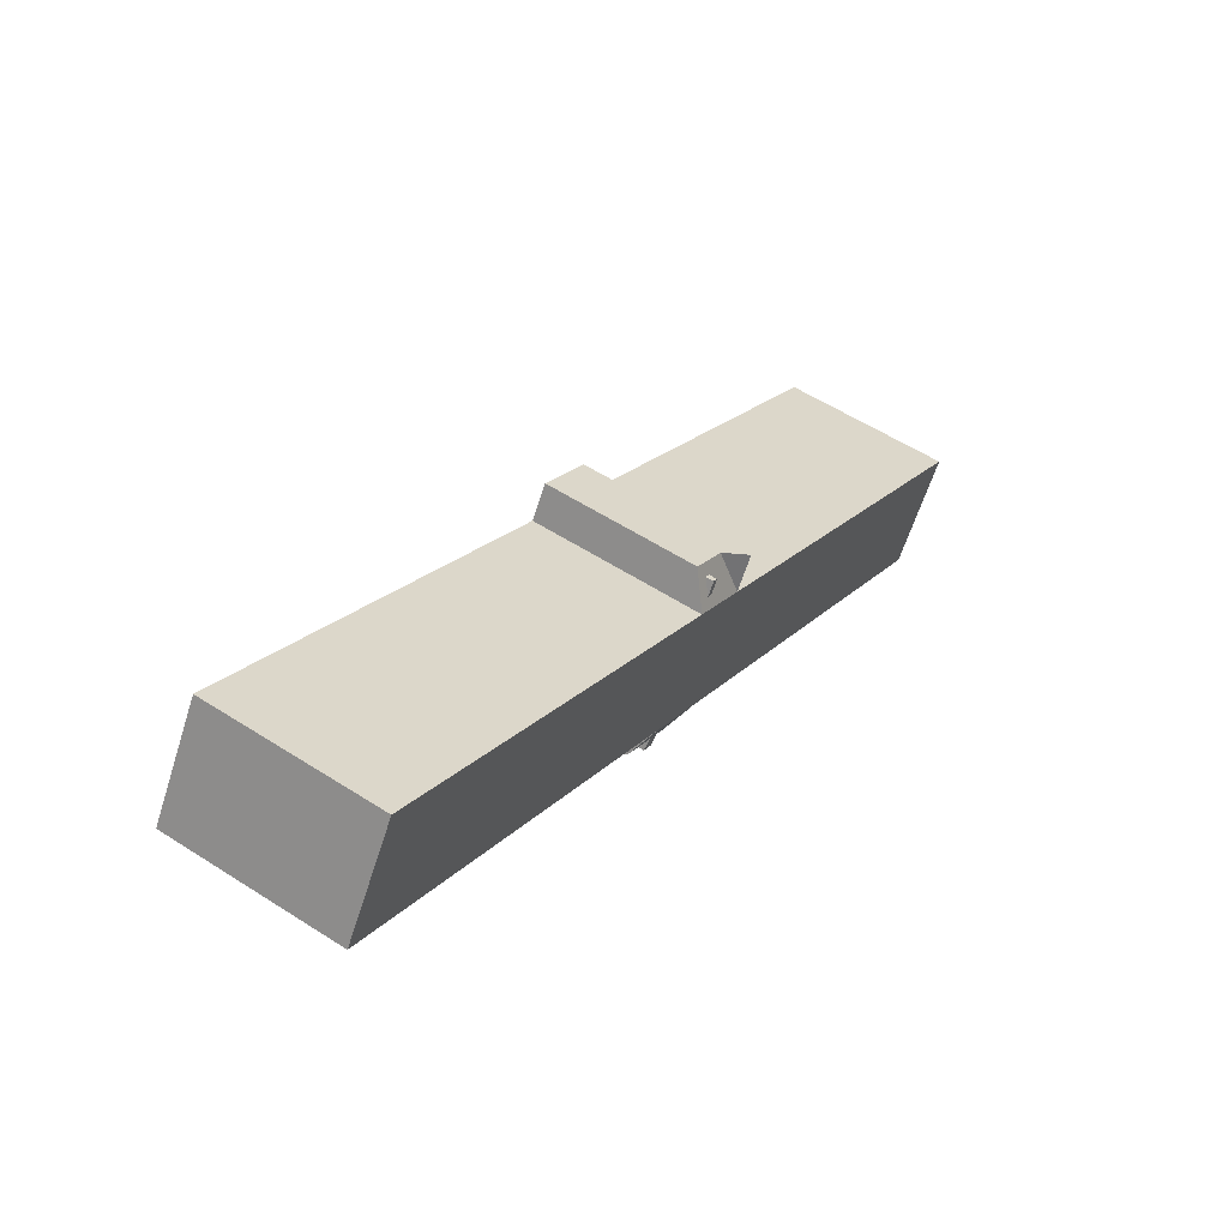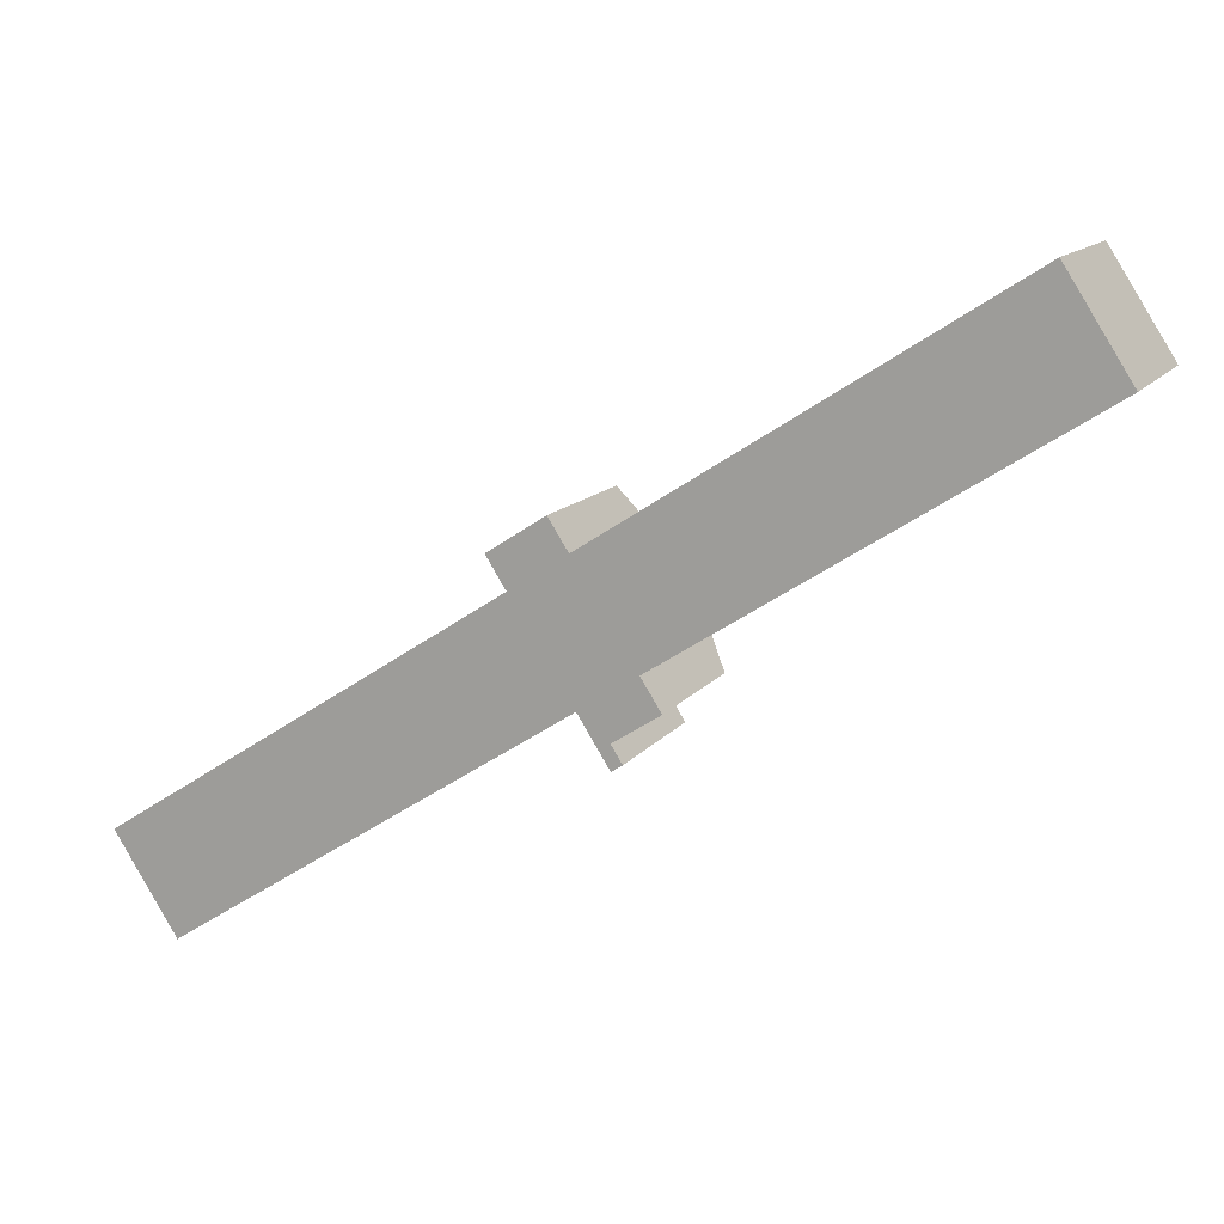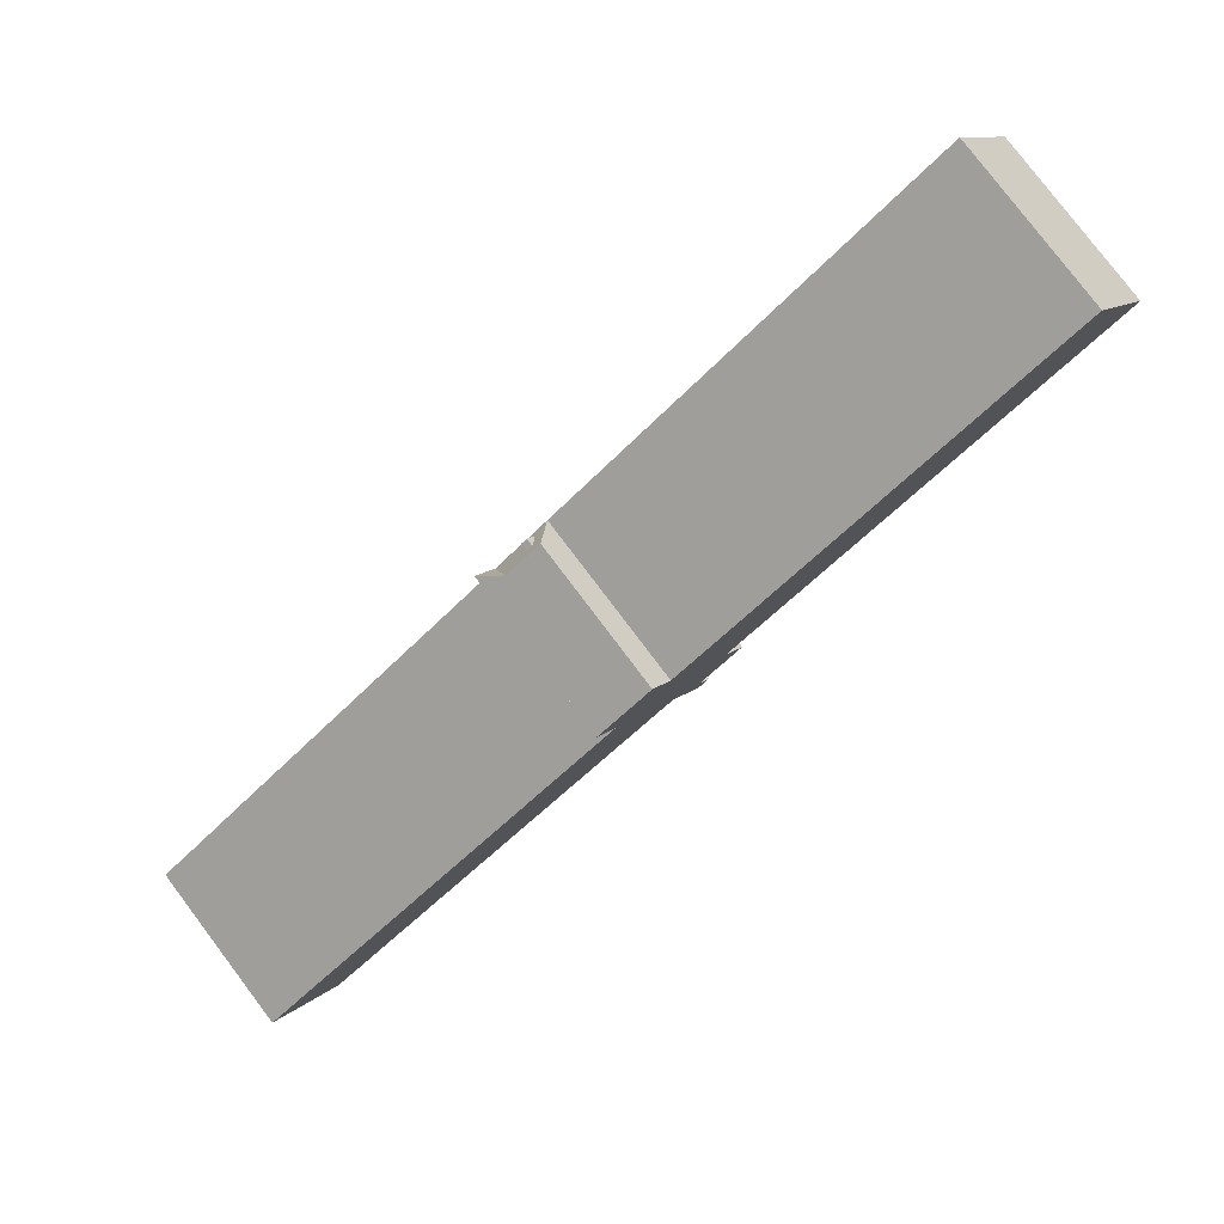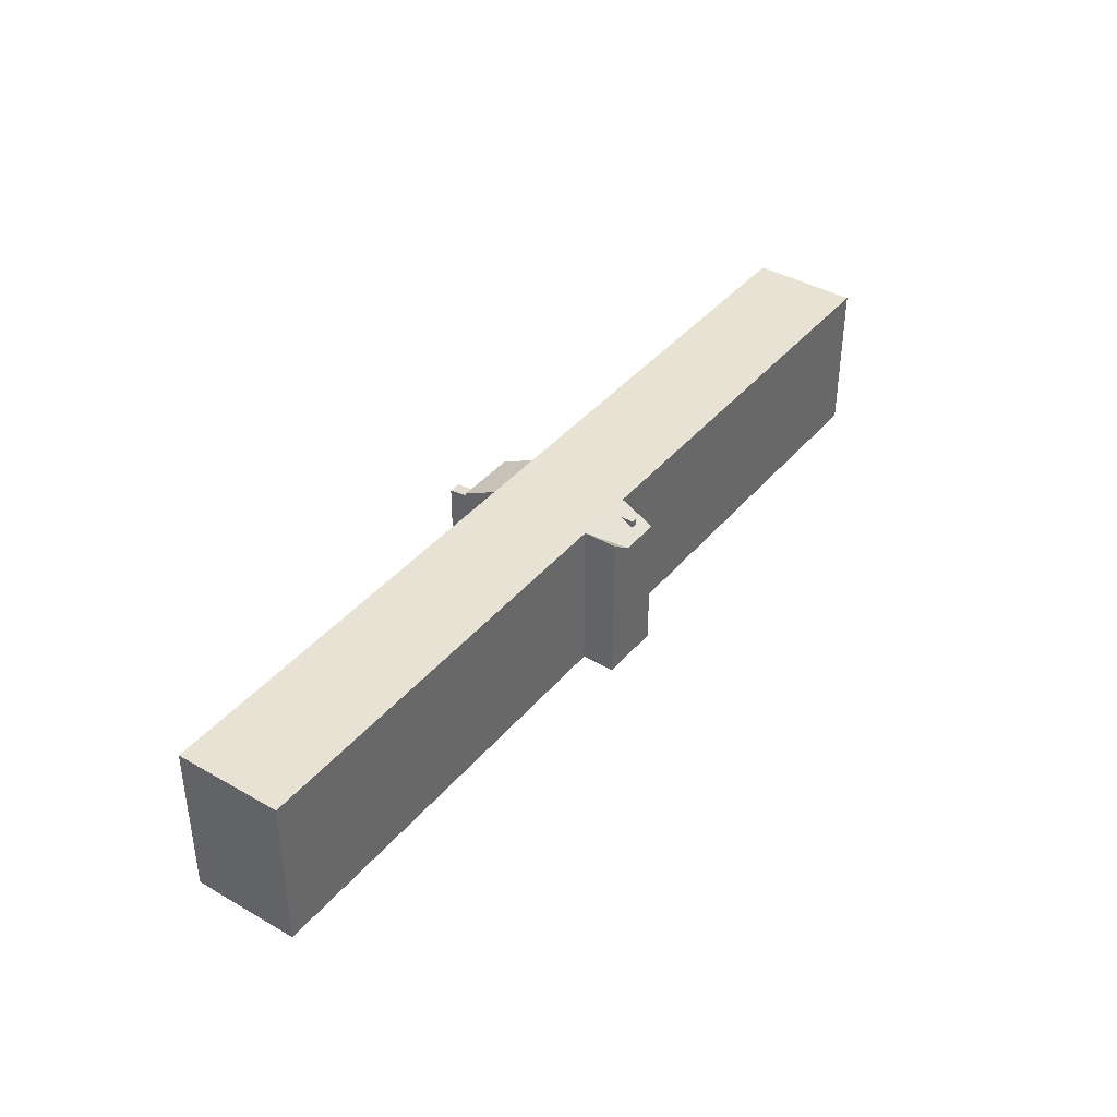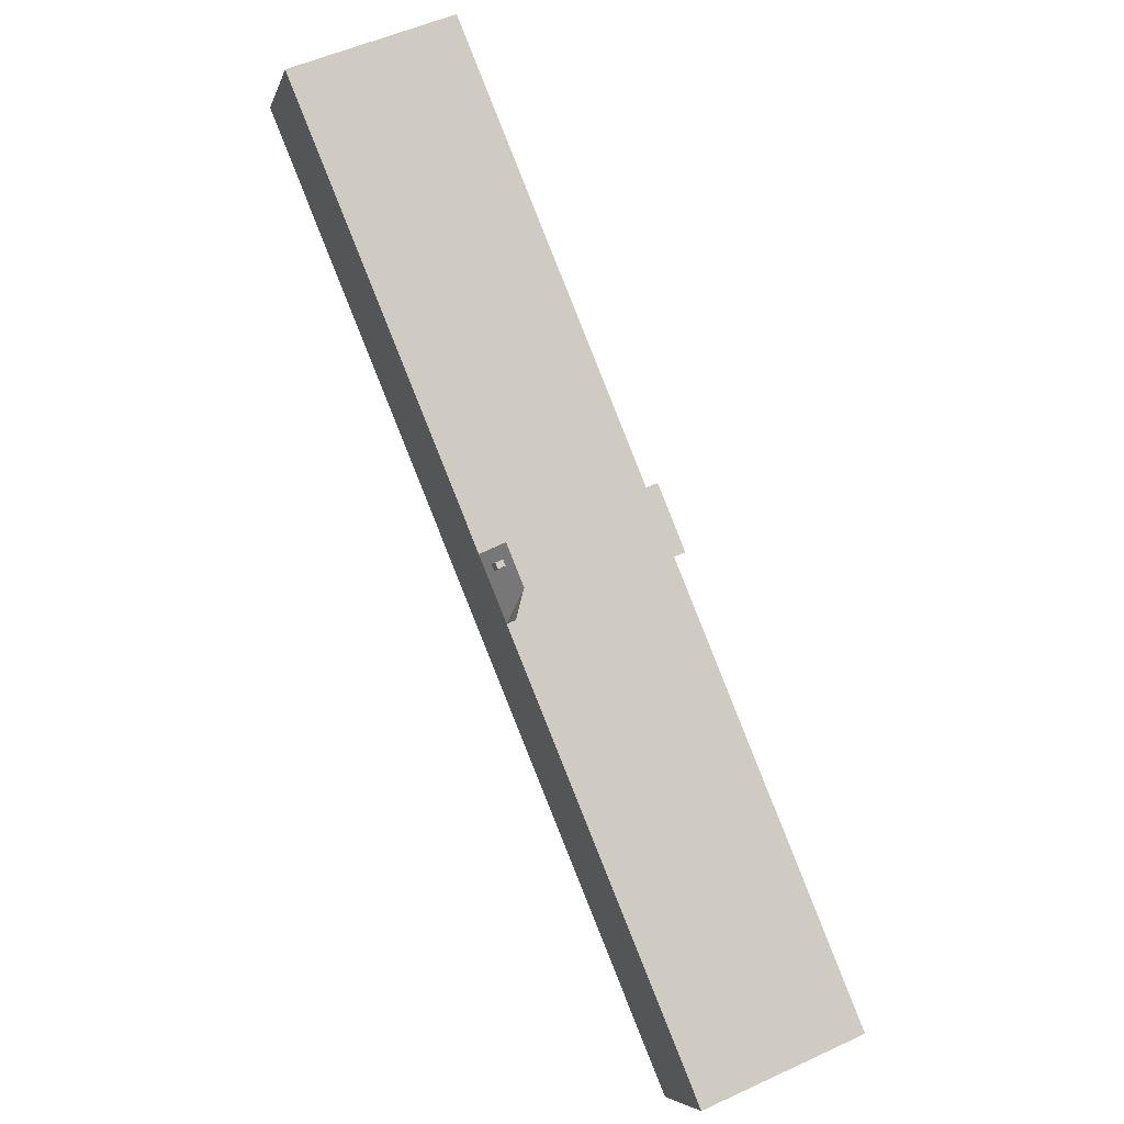
<metadata>
{"format":"obj","ext":"obj","renderer":"f3d","projection":"perspective","resolution":1024,"background":"white","views":[{"elev":56.5,"azim":123.9,"up":"+Z"},{"elev":12.8,"azim":22.2,"up":"+Z"},{"elev":79.6,"azim":-37.1,"up":"+Z"},{"elev":39.9,"azim":-87.2,"up":"+Y"},{"elev":53.5,"azim":-116.2,"up":"+Z"}]}
</metadata>
<code>
v 2.015 5.717 -8.821
v 2.985 5.715 -8.197
v 3.016 5.515 -10.38
v 2.985 5.715 -8.197
v 3.986 5.514 -9.754
v 3.016 5.515 -10.38
v 0.2152 7.656 -6.02
v 2.985 6.016 -8.197
v 2.015 6.016 -8.821
v 2.985 6.016 -8.197
v 5.318 7.656 -2.74
v 7.118 6.016 -5.541
v 0.2152 7.656 -6.02
v 5.318 7.656 -2.74
v 2.985 6.016 -8.197
v 35.31 7.656 28.9
v 40.93 7.656 20.15
v 37 7.656 17.62
v 31.38 7.656 26.37
v 31.38 7.656 26.37
v 37 7.656 17.62
v 31.69 7.656 14.21
v 26.07 7.656 22.96
v 26.07 7.656 22.96
v 31.69 7.656 14.21
v 26.41 7.656 10.82
v 20.79 7.656 19.56
v 20.79 7.656 19.56
v 26.41 7.656 10.82
v 21.19 7.656 7.461
v 15.57 7.656 16.21
v 15.57 7.656 16.21
v 21.19 7.656 7.461
v 15.89 7.656 4.053
v 10.26 7.656 12.8
v 10.26 7.656 12.8
v 15.89 7.656 4.053
v 10.7 7.656 0.7209
v 5.08 7.656 9.469
v 5.08 7.656 9.469
v 10.7 7.656 0.7209
v 5.318 7.656 -2.74
v -0.3048 7.656 6.008
v -0.3048 7.656 6.008
v 5.318 7.656 -2.74
v 0.2152 7.656 -6.02
v -5.408 7.656 2.728
v -5.408 7.656 2.728
v 0.2152 7.656 -6.02
v -5.143 7.656 -9.464
v -10.76 7.656 -0.7161
v -10.76 7.656 -0.7161
v -5.143 7.656 -9.464
v -10.4 7.656 -12.84
v -16.02 7.656 -4.095
v -16.02 7.656 -4.095
v -10.4 7.656 -12.84
v -15.74 7.656 -16.27
v -21.36 7.656 -7.527
v -21.36 7.656 -7.527
v -15.74 7.656 -16.27
v -20.9 7.646 -19.59
v -26.52 7.656 -10.84
v -20.9 7.646 -19.59
v -26.18 7.646 -22.99
v -31.8 7.656 -14.24
v -31.8 7.656 -14.24
v -26.18 7.646 -22.99
v -31.44 7.656 -26.37
v -40.94 7.656 -20.11
v -31.44 7.656 -26.37
v -35.32 7.656 -28.86
v -40.94 7.656 -20.11
v -37.07 7.646 -17.62
v -31.44 7.656 -26.37
v -37.07 7.646 -17.62
v -31.8 7.656 -14.24
v -31.44 7.656 -26.37
v -26.52 7.656 -10.84
v -21.36 7.656 -7.527
v -20.9 7.646 -19.59
v -1.824 7.165 6.202
v -0.3048 7.656 6.008
v -1.776 7.209 6.127
v -2.247 7.209 5.825
v -1.776 7.209 6.127
v -0.3048 7.656 6.008
v -5.408 7.656 2.728
v -2.548 6.931 6.294
v -2.247 7.209 5.825
v -5.408 7.656 2.728
v -2.247 7.209 5.825
v -0.3048 7.656 6.008
v -5.408 7.656 2.728
v -5.375 6.017 6.655
v -2.548 6.931 6.294
v -3.003 6.512 7.001
v -2.082 6.017 8.772
v -2.532 6.512 7.304
v -2.532 6.512 7.304
v -2.082 6.017 8.772
v -0.3048 7.656 6.008
v -5.375 6.017 6.655
v -2.082 6.017 8.772
v -3.003 6.512 7.001
v -2.532 6.512 7.304
v -0.3048 7.656 6.008
v -1.824 7.165 6.202
v -5.375 6.017 6.655
v -3.003 6.512 7.001
v -2.548 6.931 6.294
v -7.184 7.64 5.492
v -5.375 6.017 6.655
v -5.408 7.656 2.728
v -2.532 7.209 7.304
v -1.776 7.209 6.127
v -2.247 7.209 5.825
v -3.003 7.209 7.001
v 3.486 -7.622 -8.976
v 3.986 -7.622 -9.754
v 3.986 5.514 -9.754
v 2.985 5.715 -8.197
v 2.985 -7.622 -8.197
v 3.486 -7.622 -8.976
v 2.985 5.715 -8.197
v 3.486 -7.622 -8.976
v 3.986 5.514 -9.754
v 3.016 5.515 -10.38
v 3.986 5.514 -9.754
v 3.986 -7.622 -9.754
v 3.016 -7.622 -10.38
v 2.015 5.717 -8.821
v 3.016 5.515 -10.38
v 3.016 -7.622 -10.38
v 2.015 -7.622 -8.821
v 0.2152 7.656 -6.02
v 2.015 5.717 -8.821
v 2.015 -7.622 -8.821
v 0.2152 -7.622 -6.02
v 0.2152 7.656 -6.02
v 2.015 6.016 -8.821
v 2.015 5.717 -8.821
v 5.318 -7.622 -2.74
v 7.118 -7.622 -5.541
v 7.118 6.016 -5.541
v 5.318 7.656 -2.74
v 2.985 6.016 -8.197
v 5.052 -7.622 -6.869
v 2.985 5.715 -8.197
v 2.985 5.715 -8.197
v 5.052 -7.622 -6.869
v 2.985 -7.622 -8.197
v 5.052 -7.622 -6.869
v 7.118 6.016 -5.541
v 7.118 -7.622 -5.541
v 2.985 6.016 -8.197
v 7.118 6.016 -5.541
v 5.052 -7.622 -6.869
v 2.015 6.016 -8.821
v 2.985 6.016 -8.197
v 2.985 5.715 -8.197
v 2.015 5.717 -8.821
v -37.07 -7.622 -17.62
v -31.8 -7.622 -14.24
v -31.8 7.656 -14.24
v -37.07 7.646 -17.62
v -31.8 -7.622 -14.24
v -26.52 -7.622 -10.84
v -26.52 7.656 -10.84
v -31.8 7.656 -14.24
v -26.52 -7.622 -10.84
v -21.36 -7.622 -7.527
v -21.36 7.656 -7.527
v -26.52 7.656 -10.84
v -18.69 -7.622 -5.811
v -16.02 -7.622 -4.095
v -16.02 7.656 -4.095
v -21.36 7.656 -7.527
v -21.36 -7.622 -7.527
v -18.69 -7.622 -5.811
v -21.36 7.656 -7.527
v -18.69 -7.622 -5.811
v -16.02 7.656 -4.095
v -13.39 -7.622 -2.406
v -10.76 -7.622 -0.7161
v -10.76 7.656 -0.7161
v -16.02 7.656 -4.095
v -16.02 -7.622 -4.095
v -13.39 -7.622 -2.406
v -16.02 7.656 -4.095
v -13.39 -7.622 -2.406
v -10.76 7.656 -0.7161
v -10.76 -7.622 -0.7161
v -5.408 -7.622 2.728
v -5.408 7.656 2.728
v -10.76 7.656 -0.7161
v -40.94 -7.622 -20.11
v -37.07 -7.622 -17.62
v -37.07 7.646 -17.62
v -40.94 7.656 -20.11
v -0.3048 -7.622 6.008
v 5.08 -7.622 9.469
v 5.08 7.656 9.469
v -0.3048 7.656 6.008
v 5.08 -7.622 9.469
v 10.26 -7.622 12.8
v 10.26 7.656 12.8
v 5.08 7.656 9.469
v 12.92 -7.622 14.5
v 15.57 -7.622 16.21
v 15.57 7.656 16.21
v 10.26 7.656 12.8
v 10.26 -7.622 12.8
v 12.92 -7.622 14.5
v 10.26 7.656 12.8
v 12.92 -7.622 14.5
v 15.57 7.656 16.21
v 18.18 -7.622 17.89
v 20.79 -7.622 19.56
v 20.79 7.656 19.56
v 15.57 7.656 16.21
v 15.57 -7.622 16.21
v 18.18 -7.622 17.89
v 15.57 7.656 16.21
v 18.18 -7.622 17.89
v 20.79 7.656 19.56
v 20.79 -7.622 19.56
v 26.07 -7.622 22.96
v 26.07 7.656 22.96
v 20.79 7.656 19.56
v 26.07 -7.622 22.96
v 31.38 -7.622 26.37
v 31.38 7.656 26.37
v 26.07 7.656 22.96
v 31.38 -7.622 26.37
v 35.31 -7.622 28.9
v 35.31 7.656 28.9
v 31.38 7.656 26.37
v 35.31 -7.622 28.9
v 40.93 -7.622 20.15
v 40.93 7.656 20.15
v 35.31 7.656 28.9
v 37 7.656 17.62
v 40.93 7.656 20.15
v 40.93 -7.622 20.15
v 37 -7.622 17.62
v 31.69 7.656 14.21
v 37 7.656 17.62
v 37 -7.622 17.62
v 31.69 -7.622 14.21
v 26.41 7.656 10.82
v 31.69 7.656 14.21
v 31.69 -7.622 14.21
v 26.41 -7.622 10.82
v 21.19 7.656 7.461
v 26.41 7.656 10.82
v 26.41 -7.622 10.82
v 21.19 -7.622 7.461
v 15.89 7.656 4.053
v 21.19 7.656 7.461
v 21.19 -7.622 7.461
v 15.89 -7.622 4.053
v 10.7 7.656 0.7209
v 15.89 7.656 4.053
v 15.89 -7.622 4.053
v 10.7 -7.622 0.7209
v 5.318 7.656 -2.74
v 10.7 7.656 0.7209
v 10.7 -7.622 0.7209
v 5.318 -7.622 -2.74
v -5.143 7.656 -9.464
v 0.2152 7.656 -6.02
v 0.2152 -7.622 -6.02
v -5.143 -7.622 -9.464
v -10.4 7.656 -12.84
v -5.143 7.656 -9.464
v -5.143 -7.622 -9.464
v -10.4 -7.622 -12.84
v -15.74 7.656 -16.27
v -10.4 7.656 -12.84
v -10.4 -7.622 -12.84
v -15.74 -7.622 -16.27
v -20.9 7.646 -19.59
v -15.74 7.656 -16.27
v -15.74 -7.622 -16.27
v -20.9 -7.622 -19.59
v -26.18 7.646 -22.99
v -20.9 7.646 -19.59
v -20.9 -7.622 -19.59
v -26.18 -7.622 -22.99
v -31.44 7.656 -26.37
v -28.81 -7.622 -24.68
v -31.44 -7.622 -26.37
v -28.81 -7.622 -24.68
v -26.18 7.646 -22.99
v -26.18 -7.622 -22.99
v -31.44 7.656 -26.37
v -26.18 7.646 -22.99
v -28.81 -7.622 -24.68
v -35.32 7.656 -28.86
v -31.44 7.656 -26.37
v -31.44 -7.622 -26.37
v -35.32 -7.622 -28.86
v -40.94 7.656 -20.11
v -35.32 7.656 -28.86
v -35.32 -7.622 -28.86
v -40.94 -7.622 -20.11
v -7.184 -7.622 5.492
v -5.375 -7.622 6.655
v -5.375 6.017 6.655
v -7.184 6.016 5.492
v -3.728 -7.622 7.713
v -2.082 -7.622 8.772
v -2.082 6.017 8.772
v -5.375 6.017 6.655
v -5.375 -7.622 6.655
v -3.728 -7.622 7.713
v -5.375 6.017 6.655
v -3.728 -7.622 7.713
v -2.082 6.017 8.772
v -7.184 7.64 5.492
v -7.184 6.016 5.492
v -5.375 6.017 6.655
v -2.082 -7.622 8.772
v -0.3048 -7.622 6.008
v -0.3048 7.656 6.008
v -2.082 6.017 8.772
v -7.184 6.016 5.492
v -5.408 7.656 2.728
v -5.408 -7.622 2.728
v -7.184 -7.622 5.492
v -7.184 7.64 5.492
v -5.408 7.656 2.728
v -7.184 6.016 5.492
v -2.532 7.209 7.304
v -1.824 7.165 6.202
v -1.776 7.209 6.127
v -2.532 7.209 7.304
v -2.532 6.512 7.304
v -1.824 7.165 6.202
v -3.003 7.209 7.001
v -2.548 6.931 6.294
v -3.003 6.512 7.001
v -3.003 7.209 7.001
v -2.247 7.209 5.825
v -2.548 6.931 6.294
v -3.003 6.512 7.001
v -2.532 6.512 7.304
v -2.532 7.209 7.304
v -3.003 7.209 7.001
v -40.94 -7.622 -20.11
v -35.32 -7.622 -28.86
v -31.44 -7.622 -26.37
v -28.81 -7.622 -24.68
v -26.18 -7.622 -22.99
v -20.9 -7.622 -19.59
v -15.74 -7.622 -16.27
v -10.4 -7.622 -12.84
v -5.143 -7.622 -9.464
v 0.2152 -7.622 -6.02
v 2.015 -7.622 -8.821
v 3.016 -7.622 -10.38
v 3.986 -7.622 -9.754
v 3.486 -7.622 -8.976
v 2.985 -7.622 -8.197
v 5.052 -7.622 -6.869
v 7.118 -7.622 -5.541
v 5.318 -7.622 -2.74
v 10.7 -7.622 0.7209
v 15.89 -7.622 4.053
v 21.19 -7.622 7.461
v 26.41 -7.622 10.82
v 31.69 -7.622 14.21
v 37 -7.622 17.62
v 40.93 -7.622 20.15
v 35.31 -7.622 28.9
v 31.38 -7.622 26.37
v 26.07 -7.622 22.96
v 20.79 -7.622 19.56
v 18.18 -7.622 17.89
v 15.57 -7.622 16.21
v 12.92 -7.622 14.5
v 10.26 -7.622 12.8
v 5.08 -7.622 9.469
v -0.3048 -7.622 6.008
v -2.082 -7.622 8.772
v -3.728 -7.622 7.713
v -5.375 -7.622 6.655
v -7.184 -7.622 5.492
v -5.408 -7.622 2.728
v -10.76 -7.622 -0.7161
v -13.39 -7.622 -2.406
v -16.02 -7.622 -4.095
v -18.69 -7.622 -5.811
v -21.36 -7.622 -7.527
v -26.52 -7.622 -10.84
v -31.8 -7.622 -14.24
v -37.07 -7.622 -17.62
g CDNNDG02_0006630
f 1 2 3
f 4 5 6
f 7 8 9
f 10 11 12
f 13 14 15
f 16 18 19
f 16 17 18
f 21 22 23
f 20 21 23
f 25 26 27
f 24 25 27
f 29 30 31
f 28 29 31
f 32 34 35
f 32 33 34
f 36 38 39
f 36 37 38
f 40 42 43
f 40 41 42
f 47 44 46
f 45 46 44
f 49 50 51
f 48 49 51
f 53 54 55
f 52 53 55
f 56 58 59
f 56 57 58
f 60 61 62
f 66 63 64
f 65 66 64
f 67 68 69
f 70 71 72
f 73 74 75
f 76 77 78
f 79 80 81
f 82 83 84
f 85 86 87
f 88 89 90
f 91 92 93
f 94 95 96
f 97 98 99
f 100 101 102
f 103 104 105
f 106 107 108
f 109 110 111
f 112 113 114
f 116 117 118
f 115 116 118
f 119 120 121
f 122 123 124
f 125 126 127
f 130 131 129
f 128 129 131
f 133 134 135
f 132 133 135
f 139 136 137
f 137 138 139
f 140 141 142
f 143 145 146
f 143 144 145
f 147 148 149
f 150 151 152
f 153 154 155
f 156 157 158
f 160 161 162
f 159 160 162
f 164 165 166
f 166 163 164
f 170 167 169
f 169 167 168
f 171 173 174
f 173 171 172
f 175 176 177
f 178 179 180
f 181 182 183
f 184 185 186
f 187 188 189
f 190 191 192
f 193 195 196
f 195 193 194
f 200 197 199
f 199 197 198
f 201 203 204
f 203 201 202
f 205 207 208
f 207 205 206
f 209 210 211
f 212 213 214
f 215 216 217
f 218 219 220
f 221 222 223
f 224 225 226
f 230 227 229
f 229 227 228
f 234 231 233
f 233 231 232
f 235 237 238
f 237 235 236
f 239 241 242
f 239 240 241
f 245 243 244
f 243 245 246
f 249 250 248
f 247 248 250
f 253 251 252
f 251 253 254
f 257 255 256
f 255 257 258
f 261 259 260
f 259 261 262
f 265 263 264
f 263 265 266
f 269 267 268
f 267 269 270
f 273 271 272
f 271 273 274
f 275 277 278
f 275 276 277
f 279 281 282
f 279 280 281
f 283 285 286
f 283 284 285
f 289 287 288
f 287 289 290
f 291 292 293
f 294 295 296
f 297 298 299
f 302 300 301
f 300 302 303
f 307 304 306
f 306 304 305
f 309 310 311
f 311 308 309
f 312 313 314
f 315 316 317
f 318 319 320
f 321 322 323
f 325 326 327
f 324 325 327
f 331 328 330
f 330 328 329
f 332 333 334
f 335 336 337
f 338 339 340
f 341 342 343
f 344 345 346
f 347 349 350
f 349 347 348
f 354 397 398
f 356 396 397
f 351 352 353
f 351 353 398
f 353 354 398
f 354 355 397
f 355 356 397
f 356 357 395
f 357 358 394
f 360 390 391
f 359 360 391
f 360 361 365
f 361 362 364
f 356 395 396
f 362 363 364
f 361 364 365
f 366 360 365
f 360 366 368
f 366 367 368
f 385 360 368
f 368 369 384
f 369 370 383
f 370 371 382
f 371 372 380
f 372 373 379
f 373 374 378
f 374 375 376
f 357 394 395
f 374 376 377
f 374 377 378
f 373 378 379
f 372 379 380
f 371 380 381
f 371 381 382
f 370 382 383
f 369 383 384
f 368 384 385
f 360 385 390
f 358 393 394
f 385 386 387
f 385 387 388
f 358 392 393
f 385 388 390
f 388 389 390
f 358 359 392
f 359 391 392

</code>
